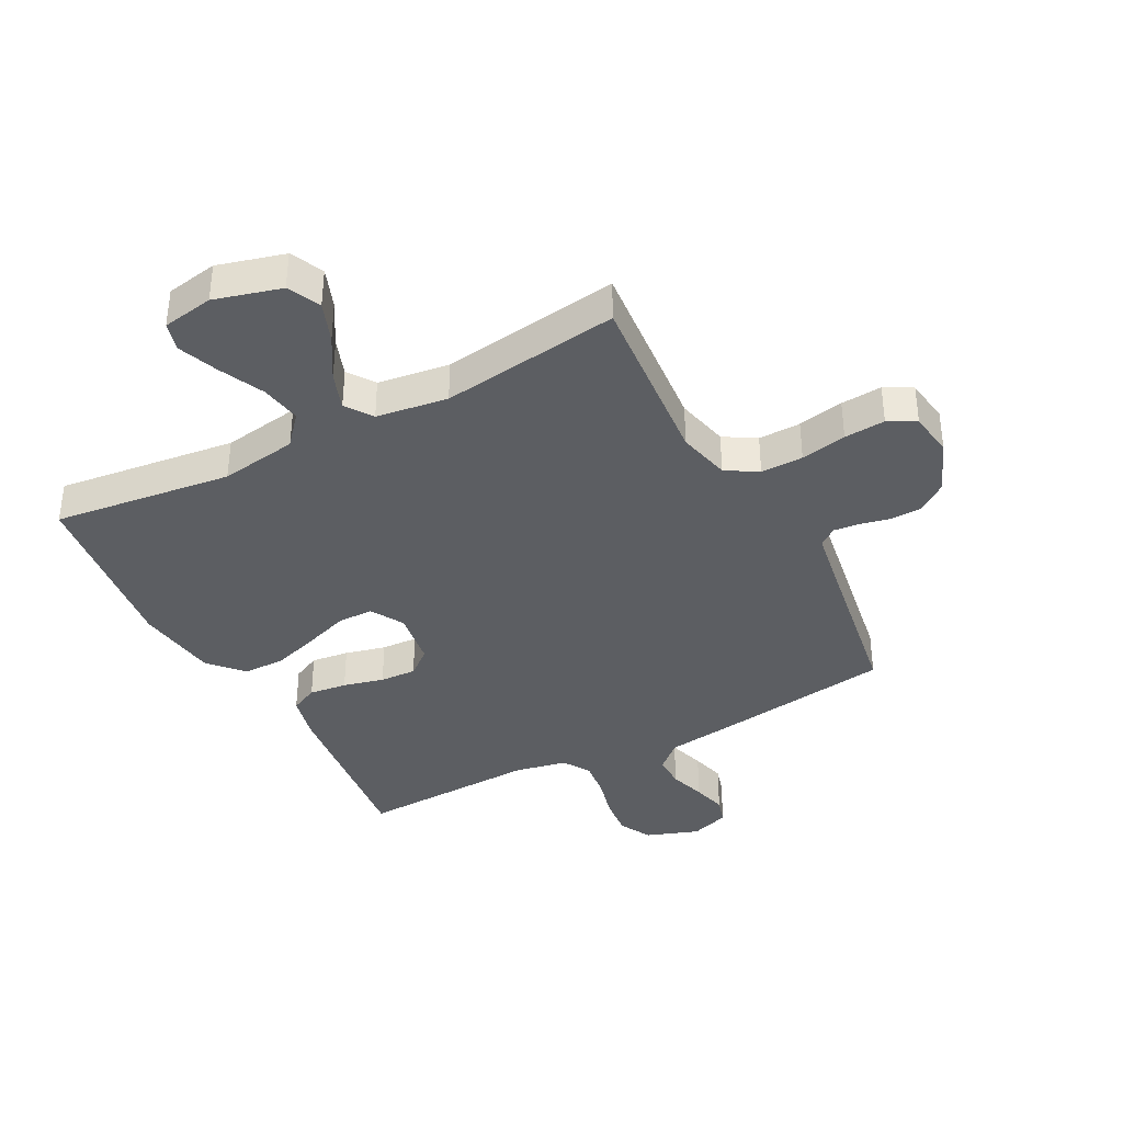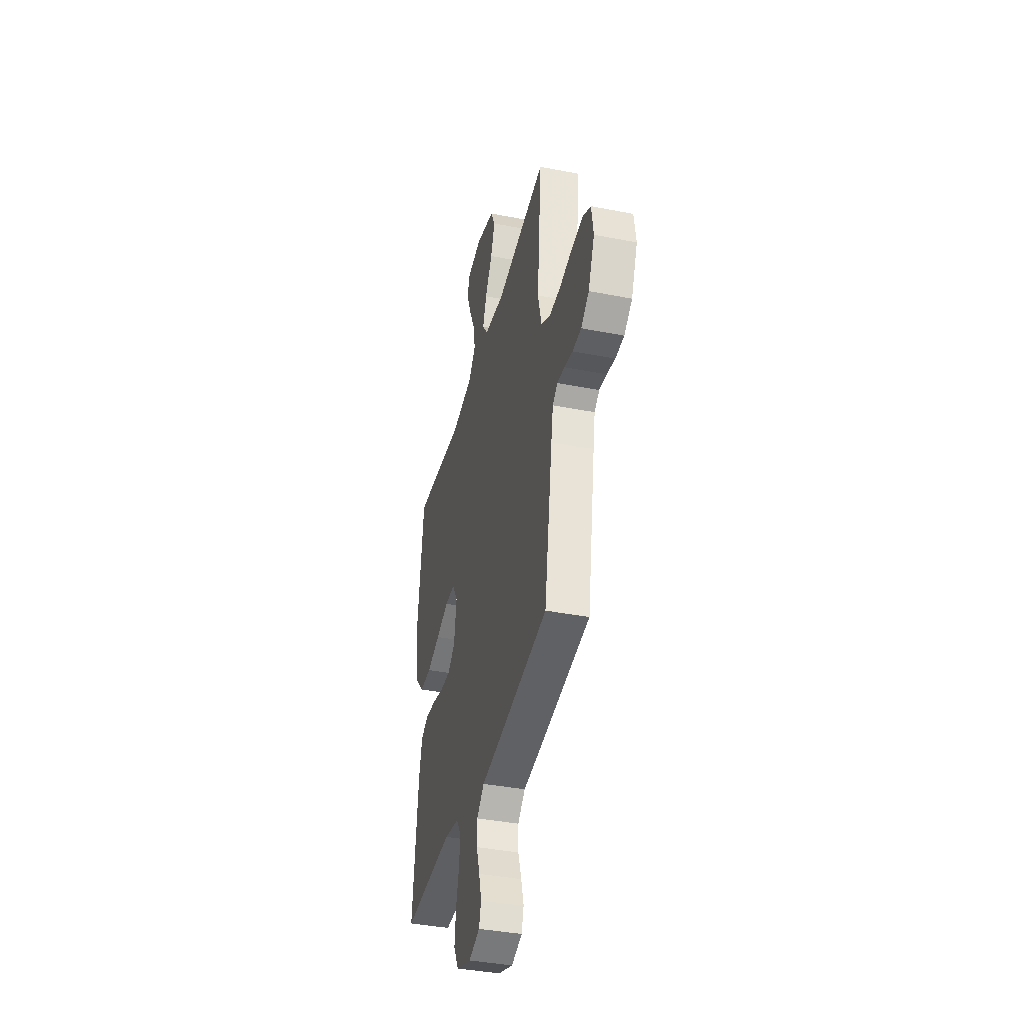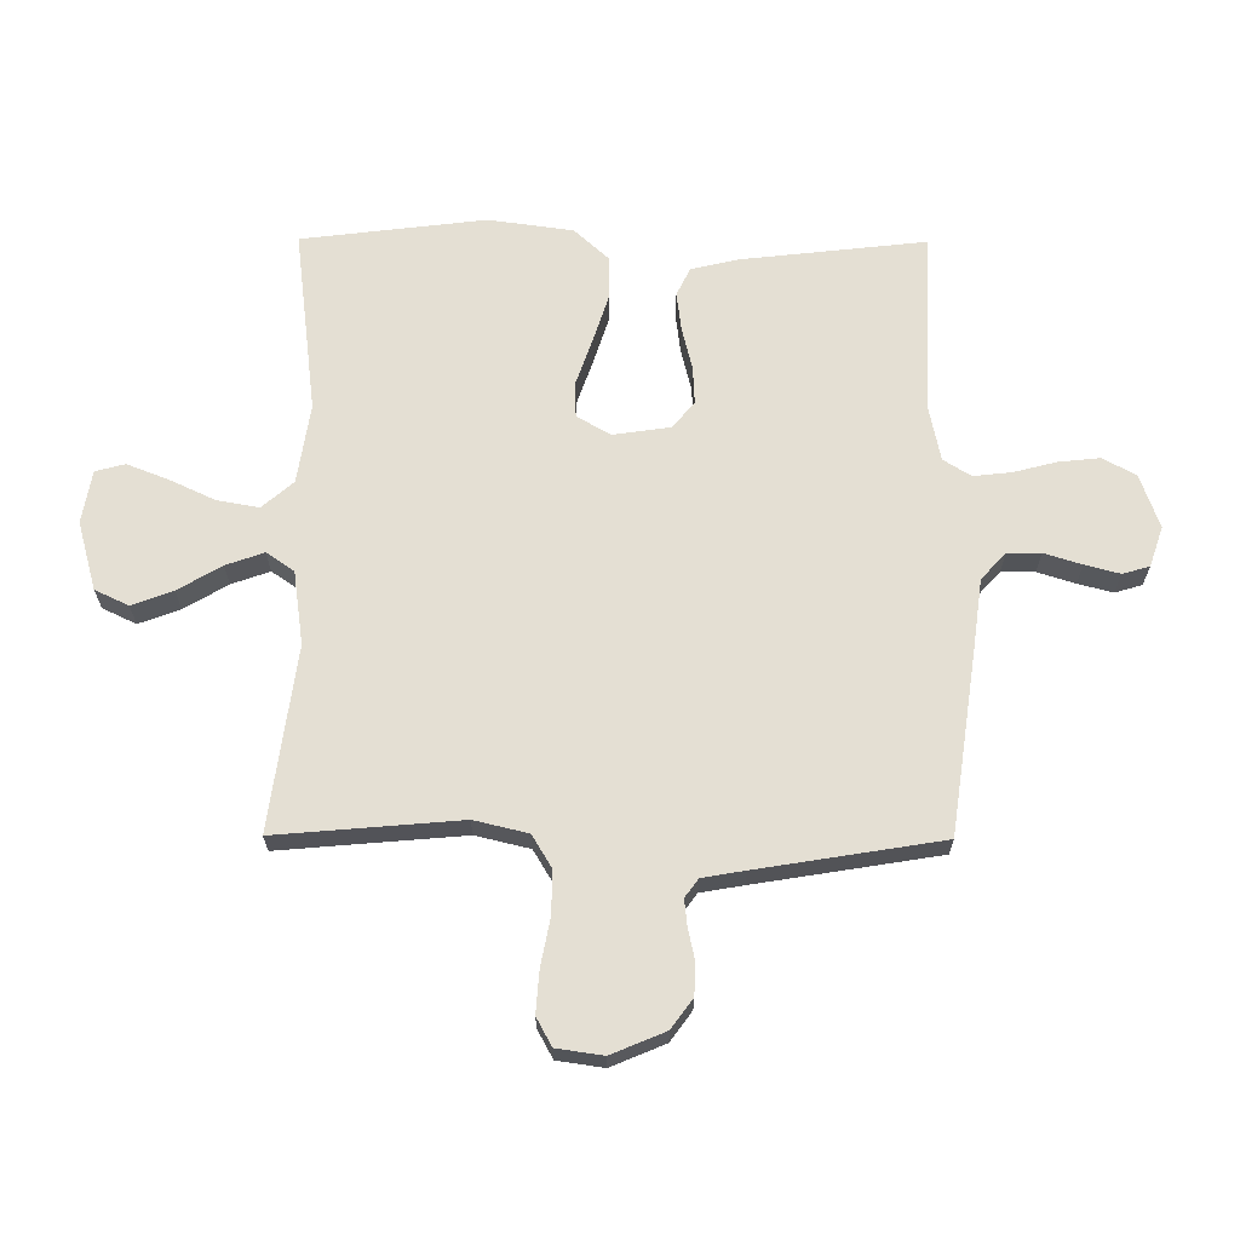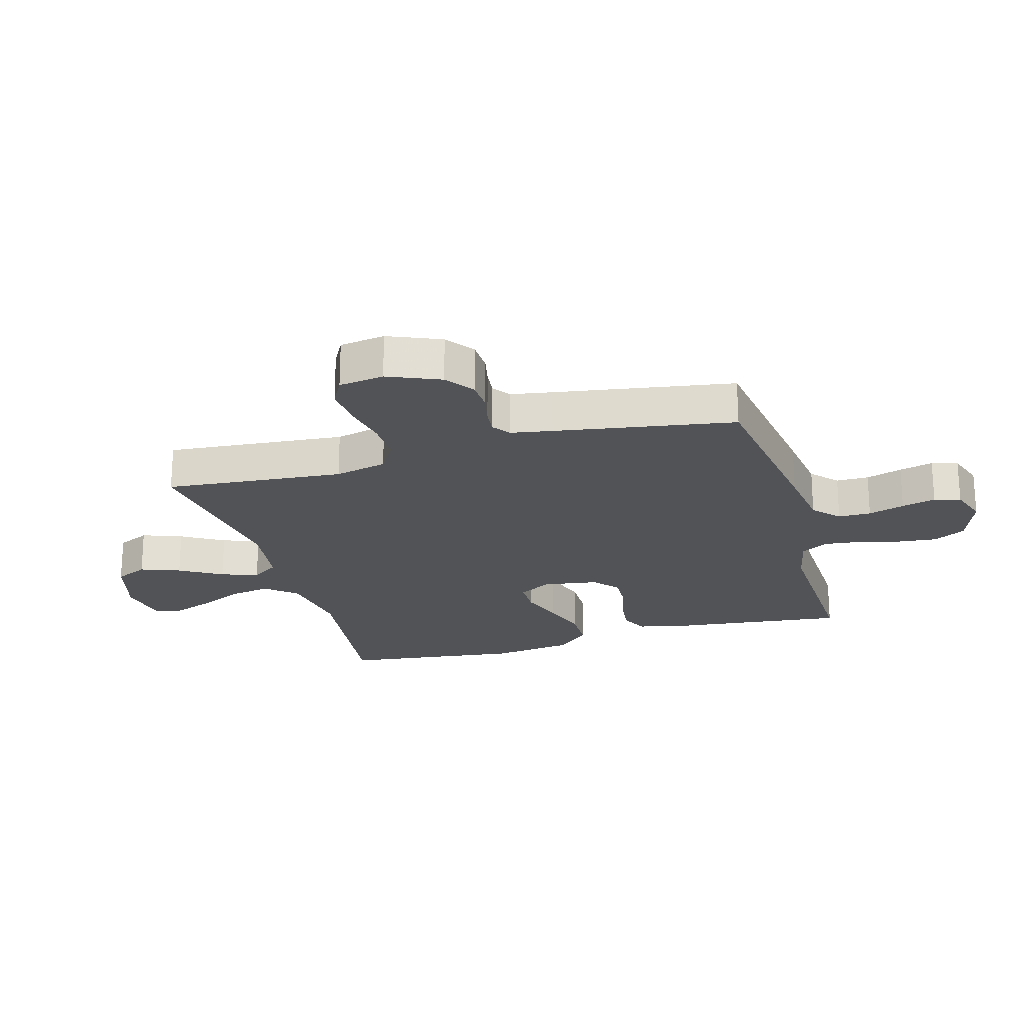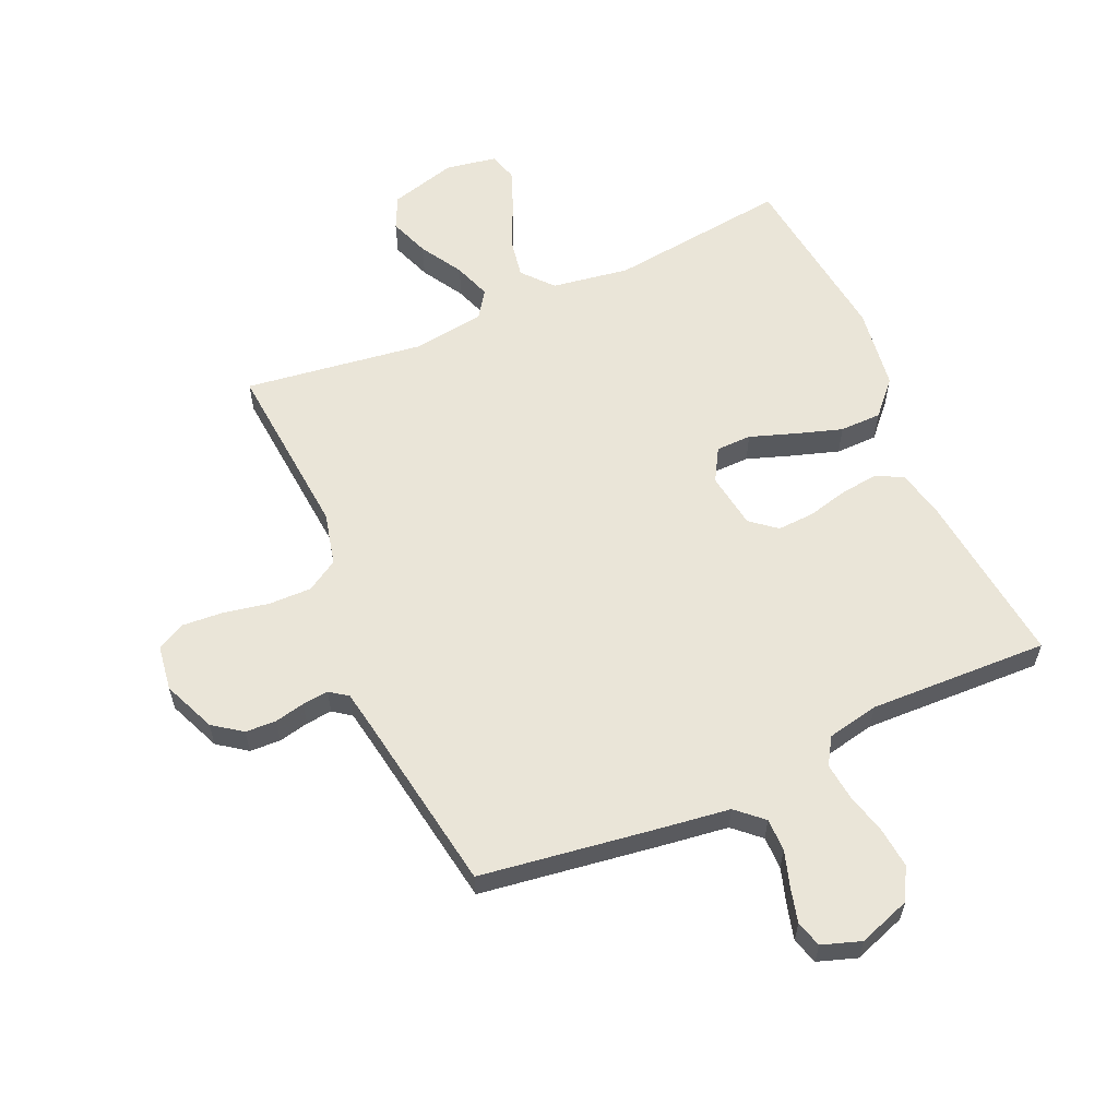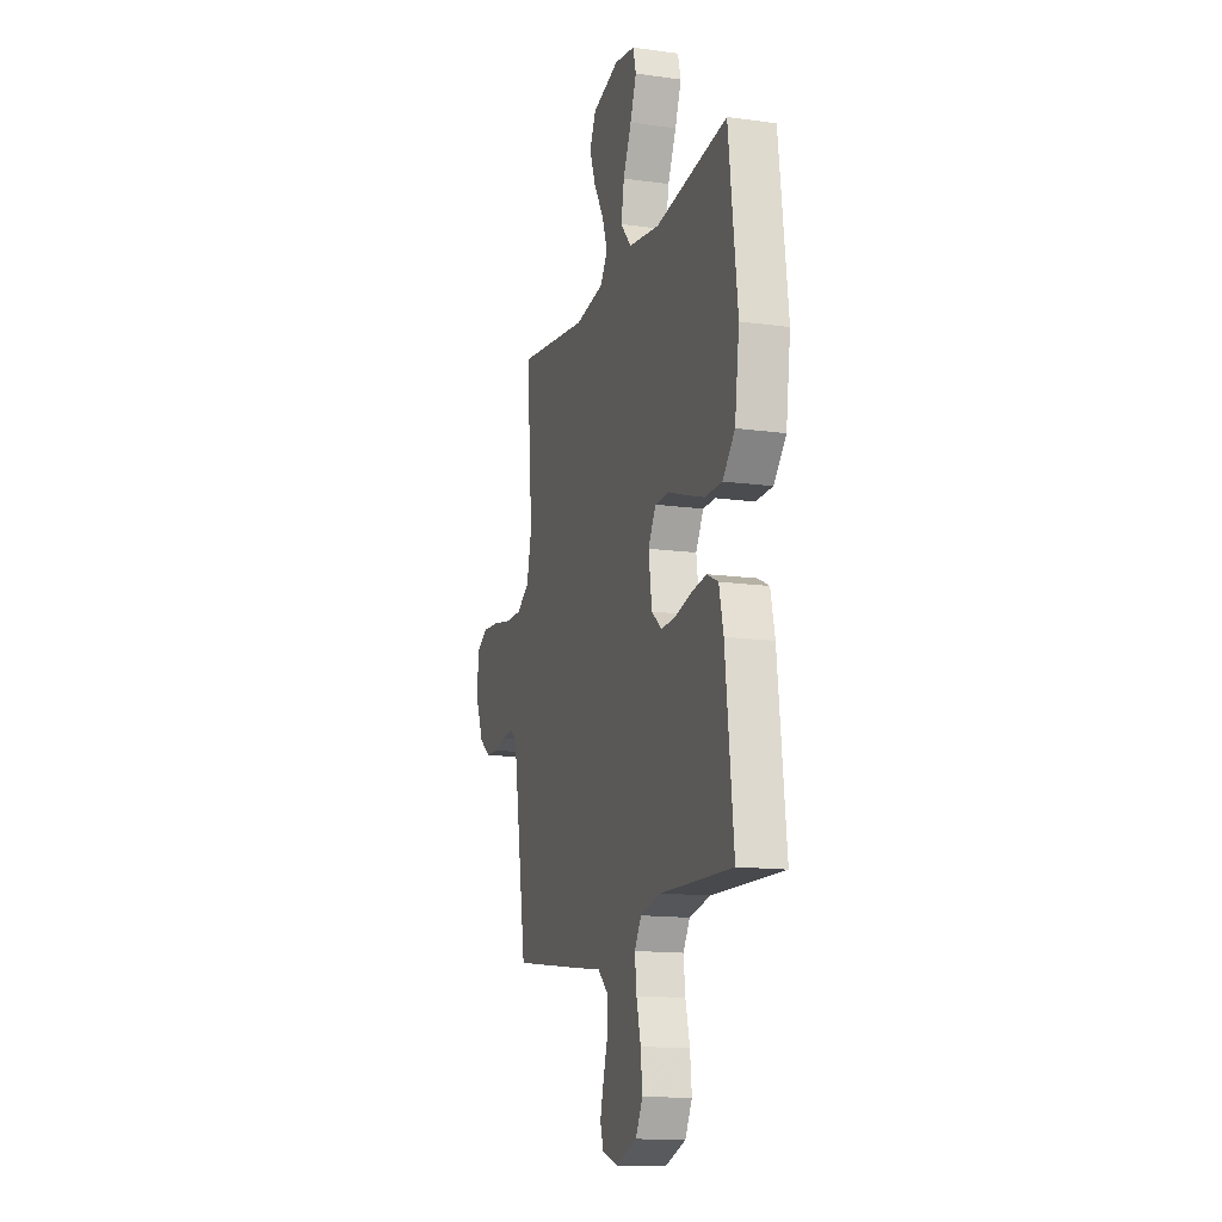
<metadata>
{"format":"obj","ext":"obj","renderer":"f3d","projection":"perspective","resolution":1024,"background":"white","views":[{"elev":-38.0,"azim":27.9,"up":"+Y"},{"elev":-39.2,"azim":76.2,"up":"+Z"},{"elev":66.7,"azim":90.3,"up":"+Y"},{"elev":-22.0,"azim":105.9,"up":"+Y"},{"elev":59.6,"azim":156.1,"up":"+Y"},{"elev":-14.3,"azim":-106.9,"up":"+Z"}]}
</metadata>
<code>
v -0.5 0.07 -0.5
v -0.466 0.07 -0.2
v -0.448 0.07 -0.123
v -0.402 0.07 -0.101
v -0.339 0.07 -0.109
v -0.271 0.07 -0.126
v -0.21 0.07 -0.129
v -0.167 0.07 -0.094
v -0.153 0.07 0
v -0.185 0.07 0.055
v -0.244 0.07 0.056
v -0.319 0.07 0.03
v -0.397 0.07 0.005
v -0.467 0.07 0.006
v -0.518 0.07 0.062
v -0.537 0.07 0.2
v -0.5 0.07 0.5
v -0.2 0.07 0.463
v -0.07 0.07 0.483
v -0.026 0.07 0.534
v -0.038 0.07 0.602
v -0.073 0.07 0.677
v -0.099 0.07 0.744
v -0.086 0.07 0.792
v 0 0.07 0.807
v 0.112 0.07 0.776
v 0.138 0.07 0.721
v 0.113 0.07 0.654
v 0.071 0.07 0.583
v 0.049 0.07 0.521
v 0.08 0.07 0.476
v 0.2 0.07 0.459
v 0.5 0.07 0.5
v 0.474 0.07 0.2
v 0.495 0.07 0.112
v 0.548 0.07 0.08
v 0.619 0.07 0.081
v 0.696 0.07 0.096
v 0.765 0.07 0.101
v 0.811 0.07 0.076
v 0.822 0.07 0
v 0.785 0.07 -0.088
v 0.737 0.07 -0.123
v 0.685 0.07 -0.125
v 0.635 0.07 -0.114
v 0.591 0.07 -0.109
v 0.561 0.07 -0.131
v 0.549 0.07 -0.2
v 0.5 0.07 -0.5
v 0.2 0.07 -0.543
v 0.088 0.07 -0.558
v 0.044 0.07 -0.598
v 0.044 0.07 -0.653
v 0.063 0.07 -0.714
v 0.078 0.07 -0.771
v 0.065 0.07 -0.815
v 0 0.07 -0.837
v -0.088 0.07 -0.806
v -0.117 0.07 -0.752
v -0.11 0.07 -0.685
v -0.092 0.07 -0.615
v -0.085 0.07 -0.553
v -0.113 0.07 -0.508
v -0.2 0.07 -0.49
v -0.5 0 -0.5
v -0.466 0 -0.2
v -0.448 0 -0.123
v -0.402 0 -0.101
v -0.339 0 -0.109
v -0.271 0 -0.126
v -0.21 0 -0.129
v -0.167 0 -0.094
v -0.153 0 0
v -0.185 0 0.055
v -0.244 0 0.056
v -0.319 0 0.03
v -0.397 0 0.005
v -0.467 0 0.006
v -0.518 0 0.062
v -0.537 0 0.2
v -0.5 0 0.5
v -0.2 0 0.463
v -0.07 0 0.483
v -0.026 0 0.534
v -0.038 0 0.602
v -0.073 0 0.677
v -0.099 0 0.744
v -0.086 0 0.792
v 0 0 0.807
v 0.112 0 0.776
v 0.138 0 0.721
v 0.113 0 0.654
v 0.071 0 0.583
v 0.049 0 0.521
v 0.08 0 0.476
v 0.2 0 0.459
v 0.5 0 0.5
v 0.474 0 0.2
v 0.495 0 0.112
v 0.548 0 0.08
v 0.619 0 0.081
v 0.696 0 0.096
v 0.765 0 0.101
v 0.811 0 0.076
v 0.822 0 0
v 0.785 0 -0.088
v 0.737 0 -0.123
v 0.685 0 -0.125
v 0.635 0 -0.114
v 0.591 0 -0.109
v 0.561 0 -0.131
v 0.549 0 -0.2
v 0.5 0 -0.5
v 0.2 0 -0.543
v 0.088 0 -0.558
v 0.044 0 -0.598
v 0.044 0 -0.653
v 0.063 0 -0.714
v 0.078 0 -0.771
v 0.065 0 -0.815
v 0 0 -0.837
v -0.088 0 -0.806
v -0.117 0 -0.752
v -0.11 0 -0.685
v -0.092 0 -0.615
v -0.085 0 -0.553
v -0.113 0 -0.508
v -0.2 0 -0.49
f 59 60 61
f 58 59 61
f 57 58 61
f 56 57 61
f 55 56 61
f 54 55 61
f 53 54 61
f 52 53 61 62
f 51 52 62 63
f 50 51 63
f 49 50 63
f 48 49 63
f 43 44 45
f 42 43 45
f 41 42 45
f 40 41 45
f 39 40 45
f 38 39 45
f 37 38 45
f 36 37 45 46
f 35 36 46 47
f 32 33 34
f 31 32 34 35
f 27 28 29
f 26 27 29
f 25 26 29
f 24 25 29
f 23 24 29
f 22 23 29
f 21 22 29
f 20 21 29 30
f 19 20 30 31
f 16 17 18
f 15 16 18
f 14 15 18
f 13 14 18
f 12 13 18
f 11 12 18
f 19 31 35
f 18 19 35
f 11 18 35
f 10 11 35
f 4 5 6
f 3 4 6
f 2 3 6
f 1 2 6
f 64 1 6
f 64 6 7
f 63 64 7 8
f 48 63 8 9
f 35 47 48
f 10 35 48
f 9 10 48
f 125 124 123
f 125 123 122
f 125 122 121
f 125 121 120
f 125 120 119
f 125 119 118
f 125 118 117
f 126 125 117 116
f 127 126 116 115
f 127 115 114
f 127 114 113
f 127 113 112
f 109 108 107
f 109 107 106
f 109 106 105
f 109 105 104
f 109 104 103
f 109 103 102
f 109 102 101
f 110 109 101 100
f 111 110 100 99
f 98 97 96
f 99 98 96 95
f 93 92 91
f 93 91 90
f 93 90 89
f 93 89 88
f 93 88 87
f 93 87 86
f 93 86 85
f 94 93 85 84
f 95 94 84 83
f 82 81 80
f 82 80 79
f 82 79 78
f 82 78 77
f 82 77 76
f 82 76 75
f 99 95 83
f 99 83 82
f 99 82 75
f 99 75 74
f 70 69 68
f 70 68 67
f 70 67 66
f 70 66 65
f 70 65 128
f 71 70 128
f 72 71 128 127
f 73 72 127 112
f 112 111 99
f 112 99 74
f 112 74 73
f 1 65 66 2
f 2 66 67 3
f 3 67 68 4
f 4 68 69 5
f 5 69 70 6
f 6 70 71 7
f 7 71 72 8
f 8 72 73 9
f 9 73 74 10
f 10 74 75 11
f 11 75 76 12
f 12 76 77 13
f 13 77 78 14
f 14 78 79 15
f 15 79 80 16
f 16 80 81 17
f 17 81 82 18
f 18 82 83 19
f 19 83 84 20
f 20 84 85 21
f 21 85 86 22
f 22 86 87 23
f 23 87 88 24
f 24 88 89 25
f 25 89 90 26
f 26 90 91 27
f 27 91 92 28
f 28 92 93 29
f 29 93 94 30
f 30 94 95 31
f 31 95 96 32
f 32 96 97 33
f 33 97 98 34
f 34 98 99 35
f 35 99 100 36
f 36 100 101 37
f 37 101 102 38
f 38 102 103 39
f 39 103 104 40
f 40 104 105 41
f 41 105 106 42
f 42 106 107 43
f 43 107 108 44
f 44 108 109 45
f 45 109 110 46
f 46 110 111 47
f 47 111 112 48
f 48 112 113 49
f 49 113 114 50
f 50 114 115 51
f 51 115 116 52
f 52 116 117 53
f 53 117 118 54
f 54 118 119 55
f 55 119 120 56
f 56 120 121 57
f 57 121 122 58
f 58 122 123 59
f 59 123 124 60
f 60 124 125 61
f 61 125 126 62
f 62 126 127 63
f 63 127 128 64
f 64 128 65 1

</code>
